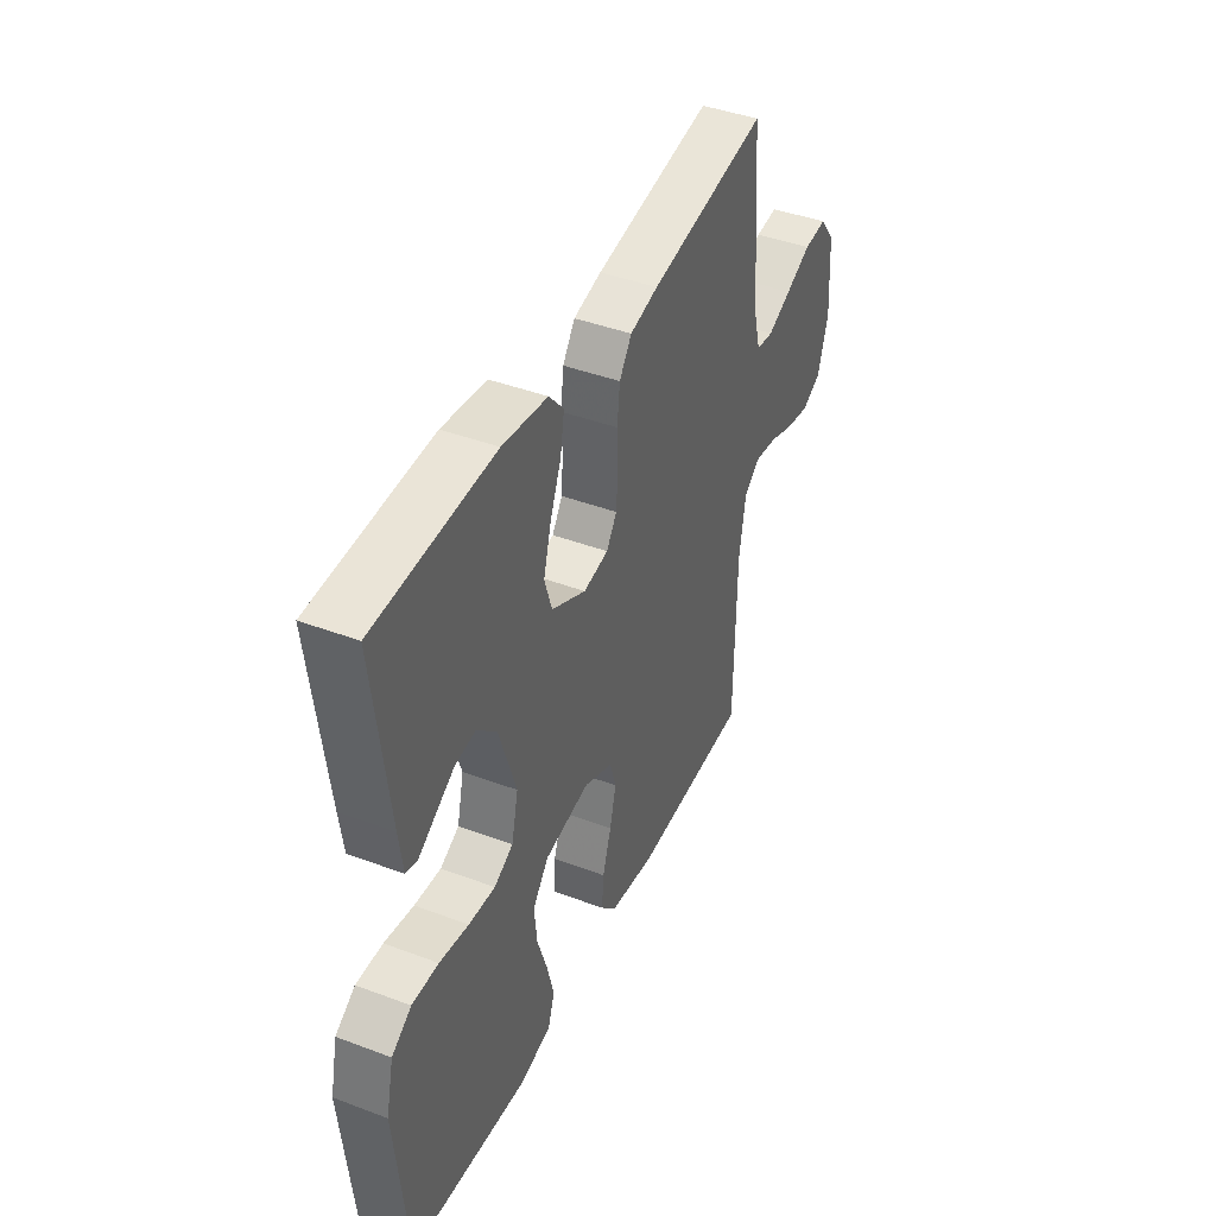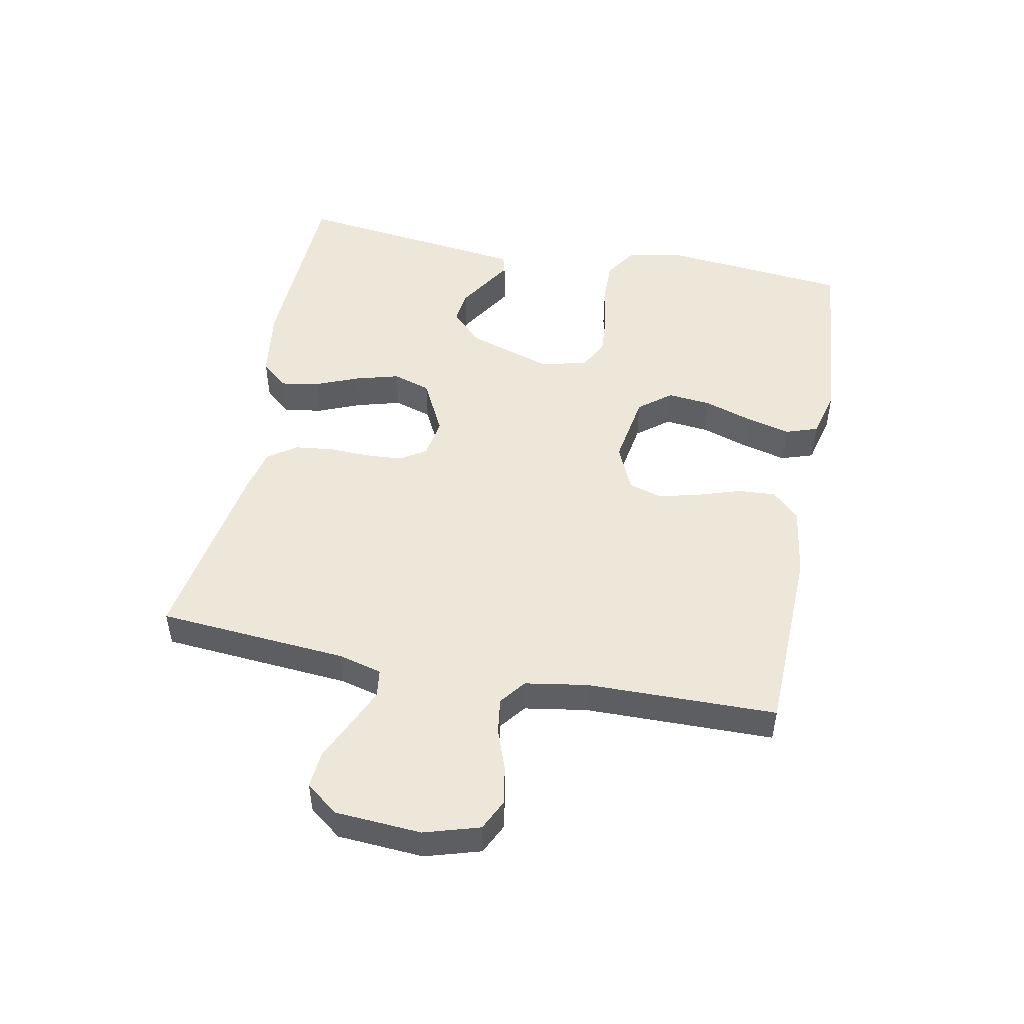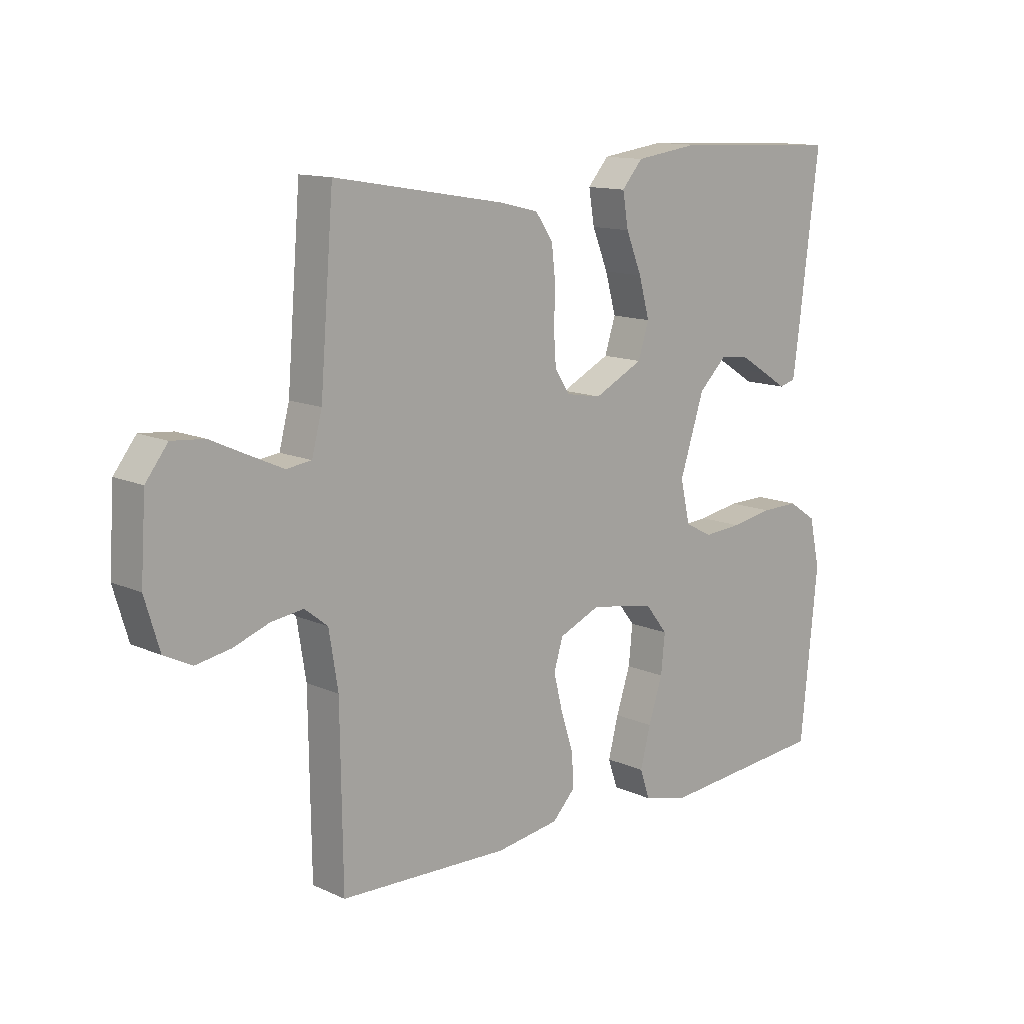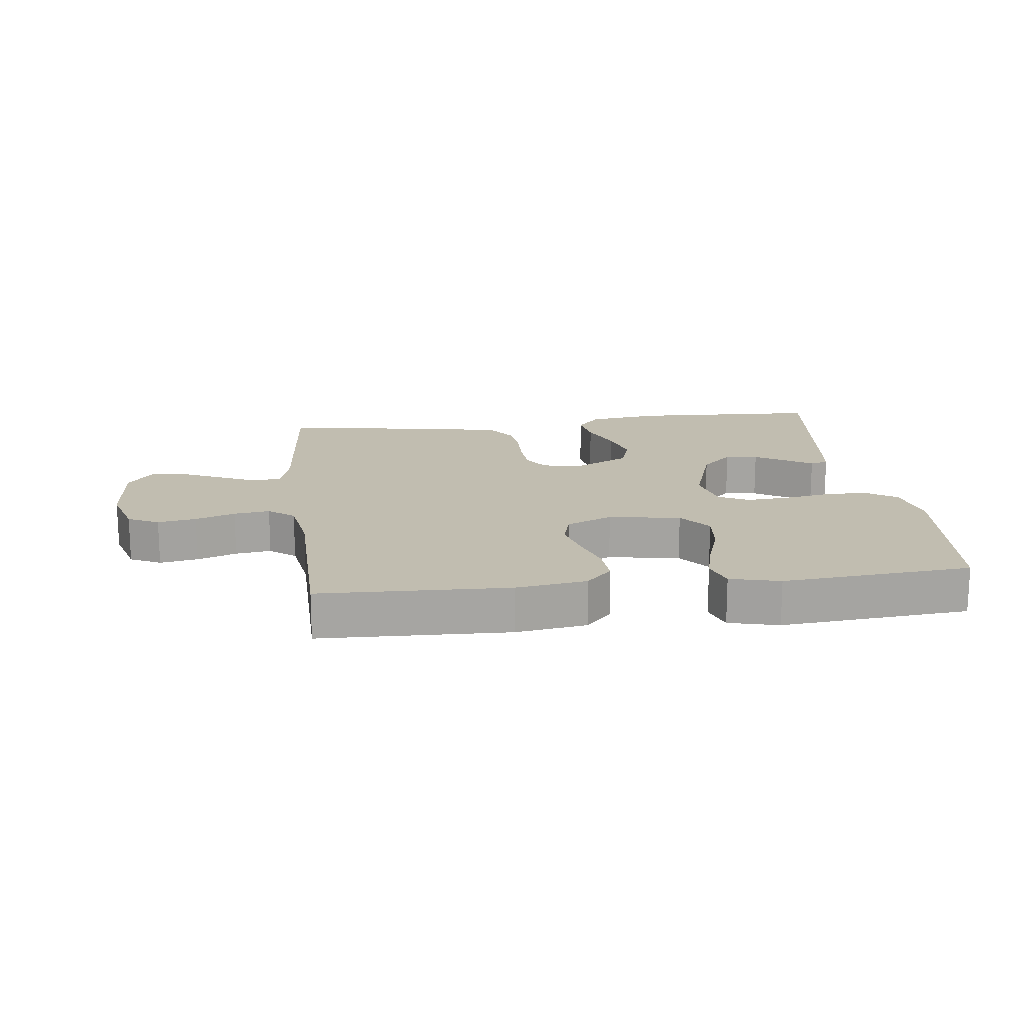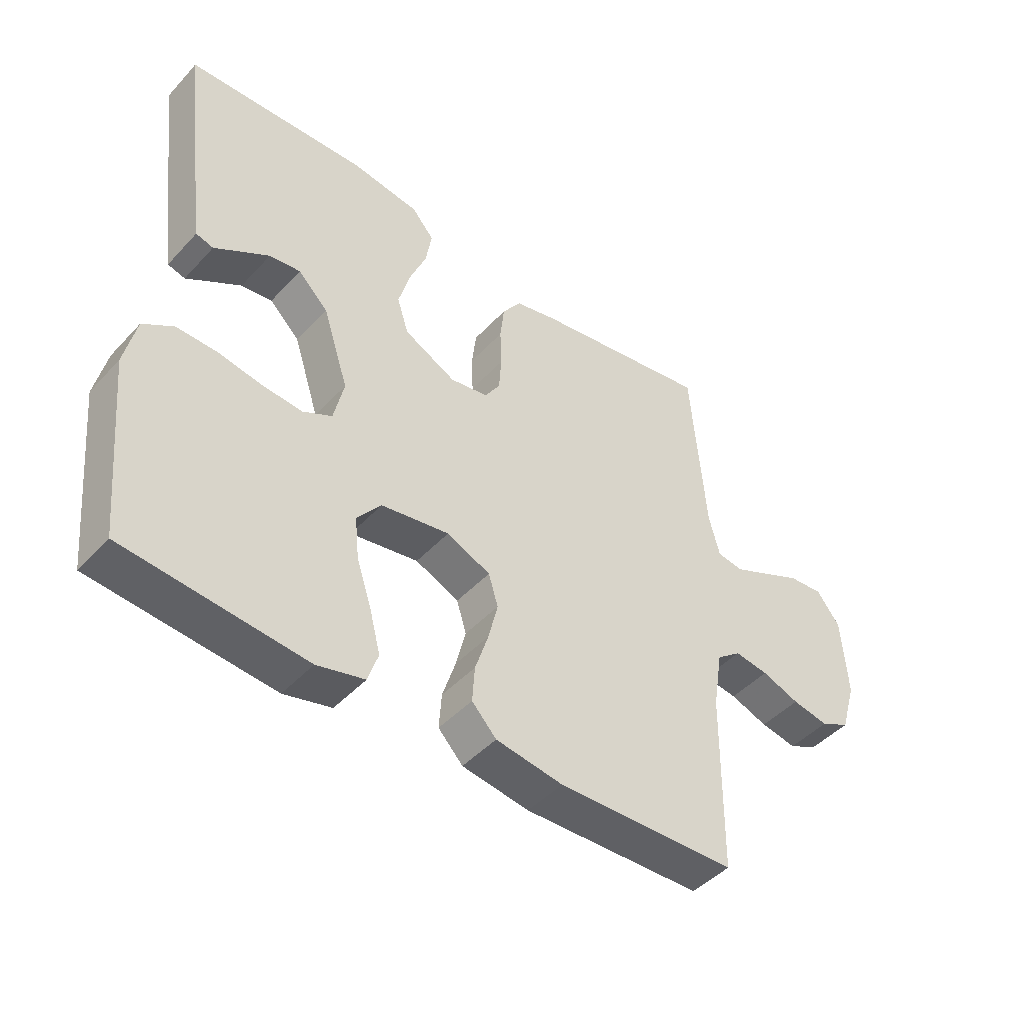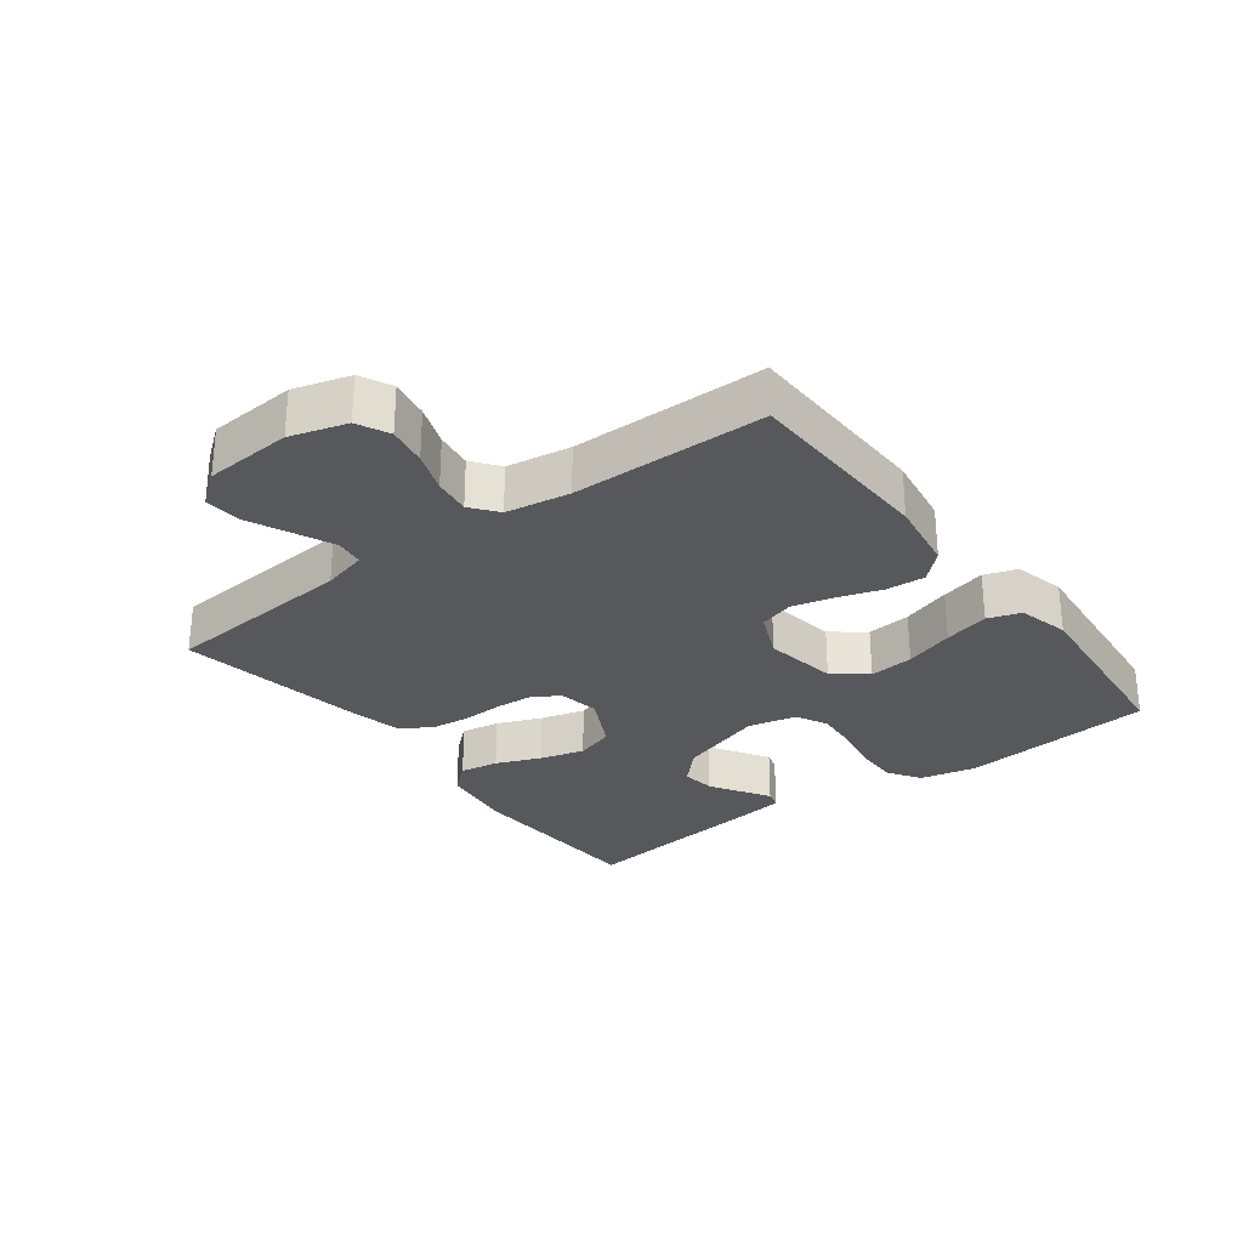
<metadata>
{"format":"obj","ext":"obj","renderer":"f3d","projection":"perspective","resolution":1024,"background":"white","views":[{"elev":42.4,"azim":-65.8,"up":"+Z"},{"elev":49.6,"azim":101.0,"up":"+Y"},{"elev":12.7,"azim":136.4,"up":"+Z"},{"elev":16.7,"azim":173.1,"up":"+Y"},{"elev":-45.7,"azim":-39.7,"up":"+Z"},{"elev":-28.6,"azim":127.0,"up":"+Y"}]}
</metadata>
<code>
v -0.5 0.07 -0.5
v -0.53 0.07 -0.2
v -0.511 0.07 -0.114
v -0.461 0.07 -0.081
v -0.394 0.07 -0.082
v -0.32 0.07 -0.095
v -0.253 0.07 -0.1
v -0.205 0.07 -0.075
v -0.188 0.07 0
v -0.231 0.07 0.133
v -0.281 0.07 0.182
v -0.333 0.07 0.175
v -0.383 0.07 0.144
v -0.424 0.07 0.118
v -0.453 0.07 0.126
v -0.463 0.07 0.2
v -0.5 0.07 0.5
v -0.2 0.07 0.513
v -0.086 0.07 0.497
v -0.049 0.07 0.454
v -0.059 0.07 0.394
v -0.087 0.07 0.325
v -0.106 0.07 0.256
v -0.087 0.07 0.196
v 0 0.07 0.152
v 0.063 0.07 0.163
v 0.089 0.07 0.203
v 0.093 0.07 0.262
v 0.091 0.07 0.327
v 0.098 0.07 0.388
v 0.129 0.07 0.433
v 0.2 0.07 0.45
v 0.5 0.07 0.5
v 0.524 0.07 0.2
v 0.542 0.07 0.131
v 0.586 0.07 0.125
v 0.646 0.07 0.152
v 0.711 0.07 0.182
v 0.769 0.07 0.187
v 0.808 0.07 0.136
v 0.817 0.07 0
v 0.791 0.07 -0.087
v 0.742 0.07 -0.111
v 0.681 0.07 -0.1
v 0.618 0.07 -0.077
v 0.561 0.07 -0.069
v 0.52 0.07 -0.101
v 0.504 0.07 -0.2
v 0.5 0.07 -0.5
v 0.2 0.07 -0.509
v 0.088 0.07 -0.492
v 0.047 0.07 -0.449
v 0.051 0.07 -0.389
v 0.073 0.07 -0.321
v 0.089 0.07 -0.256
v 0.073 0.07 -0.203
v 0 0.07 -0.171
v -0.114 0.07 -0.19
v -0.154 0.07 -0.241
v -0.147 0.07 -0.31
v -0.122 0.07 -0.386
v -0.104 0.07 -0.456
v -0.121 0.07 -0.507
v -0.2 0.07 -0.527
v -0.5 0 -0.5
v -0.53 0 -0.2
v -0.511 0 -0.114
v -0.461 0 -0.081
v -0.394 0 -0.082
v -0.32 0 -0.095
v -0.253 0 -0.1
v -0.205 0 -0.075
v -0.188 0 0
v -0.231 0 0.133
v -0.281 0 0.182
v -0.333 0 0.175
v -0.383 0 0.144
v -0.424 0 0.118
v -0.453 0 0.126
v -0.463 0 0.2
v -0.5 0 0.5
v -0.2 0 0.513
v -0.086 0 0.497
v -0.049 0 0.454
v -0.059 0 0.394
v -0.087 0 0.325
v -0.106 0 0.256
v -0.087 0 0.196
v 0 0 0.152
v 0.063 0 0.163
v 0.089 0 0.203
v 0.093 0 0.262
v 0.091 0 0.327
v 0.098 0 0.388
v 0.129 0 0.433
v 0.2 0 0.45
v 0.5 0 0.5
v 0.524 0 0.2
v 0.542 0 0.131
v 0.586 0 0.125
v 0.646 0 0.152
v 0.711 0 0.182
v 0.769 0 0.187
v 0.808 0 0.136
v 0.817 0 0
v 0.791 0 -0.087
v 0.742 0 -0.111
v 0.681 0 -0.1
v 0.618 0 -0.077
v 0.561 0 -0.069
v 0.52 0 -0.101
v 0.504 0 -0.2
v 0.5 0 -0.5
v 0.2 0 -0.509
v 0.088 0 -0.492
v 0.047 0 -0.449
v 0.051 0 -0.389
v 0.073 0 -0.321
v 0.089 0 -0.256
v 0.073 0 -0.203
v 0 0 -0.171
v -0.114 0 -0.19
v -0.154 0 -0.241
v -0.147 0 -0.31
v -0.122 0 -0.386
v -0.104 0 -0.456
v -0.121 0 -0.507
v -0.2 0 -0.527
f 60 61 62 63
f 60 63 64 1
f 51 52 53 54
f 51 54 55
f 48 49 50 51
f 47 48 51 55
f 46 47 55 56
f 42 43 44 45
f 42 45 46
f 41 42 46
f 40 41 46
f 37 38 39 40
f 36 37 40 46
f 35 36 46 56
f 31 32 33 34
f 28 29 30 31
f 27 28 31 34
f 26 27 34 35
f 19 20 21 22
f 19 22 23
f 18 19 23
f 17 18 23 24
f 13 14 15 16
f 12 13 16 17
f 11 12 17
f 10 11 17 24
f 3 4 5 6
f 3 6 7
f 2 3 7
f 59 60 1 2
f 58 59 2 7
f 57 58 7 8
f 56 57 8 9
f 25 26 35 56
f 24 25 56
f 9 10 24 56
f 127 126 125 124
f 65 128 127 124
f 118 117 116 115
f 119 118 115
f 115 114 113 112
f 119 115 112 111
f 120 119 111 110
f 109 108 107 106
f 110 109 106
f 110 106 105
f 110 105 104
f 104 103 102 101
f 110 104 101 100
f 120 110 100 99
f 98 97 96 95
f 95 94 93 92
f 98 95 92 91
f 99 98 91 90
f 86 85 84 83
f 87 86 83
f 87 83 82
f 88 87 82 81
f 80 79 78 77
f 81 80 77 76
f 81 76 75
f 88 81 75 74
f 70 69 68 67
f 71 70 67
f 71 67 66
f 66 65 124 123
f 71 66 123 122
f 72 71 122 121
f 73 72 121 120
f 120 99 90 89
f 120 89 88
f 120 88 74 73
f 1 65 66 2
f 2 66 67 3
f 3 67 68 4
f 4 68 69 5
f 5 69 70 6
f 6 70 71 7
f 7 71 72 8
f 8 72 73 9
f 9 73 74 10
f 10 74 75 11
f 11 75 76 12
f 12 76 77 13
f 13 77 78 14
f 14 78 79 15
f 15 79 80 16
f 16 80 81 17
f 17 81 82 18
f 18 82 83 19
f 19 83 84 20
f 20 84 85 21
f 21 85 86 22
f 22 86 87 23
f 23 87 88 24
f 24 88 89 25
f 25 89 90 26
f 26 90 91 27
f 27 91 92 28
f 28 92 93 29
f 29 93 94 30
f 30 94 95 31
f 31 95 96 32
f 32 96 97 33
f 33 97 98 34
f 34 98 99 35
f 35 99 100 36
f 36 100 101 37
f 37 101 102 38
f 38 102 103 39
f 39 103 104 40
f 40 104 105 41
f 41 105 106 42
f 42 106 107 43
f 43 107 108 44
f 44 108 109 45
f 45 109 110 46
f 46 110 111 47
f 47 111 112 48
f 48 112 113 49
f 49 113 114 50
f 50 114 115 51
f 51 115 116 52
f 52 116 117 53
f 53 117 118 54
f 54 118 119 55
f 55 119 120 56
f 56 120 121 57
f 57 121 122 58
f 58 122 123 59
f 59 123 124 60
f 60 124 125 61
f 61 125 126 62
f 62 126 127 63
f 63 127 128 64
f 64 128 65 1

</code>
